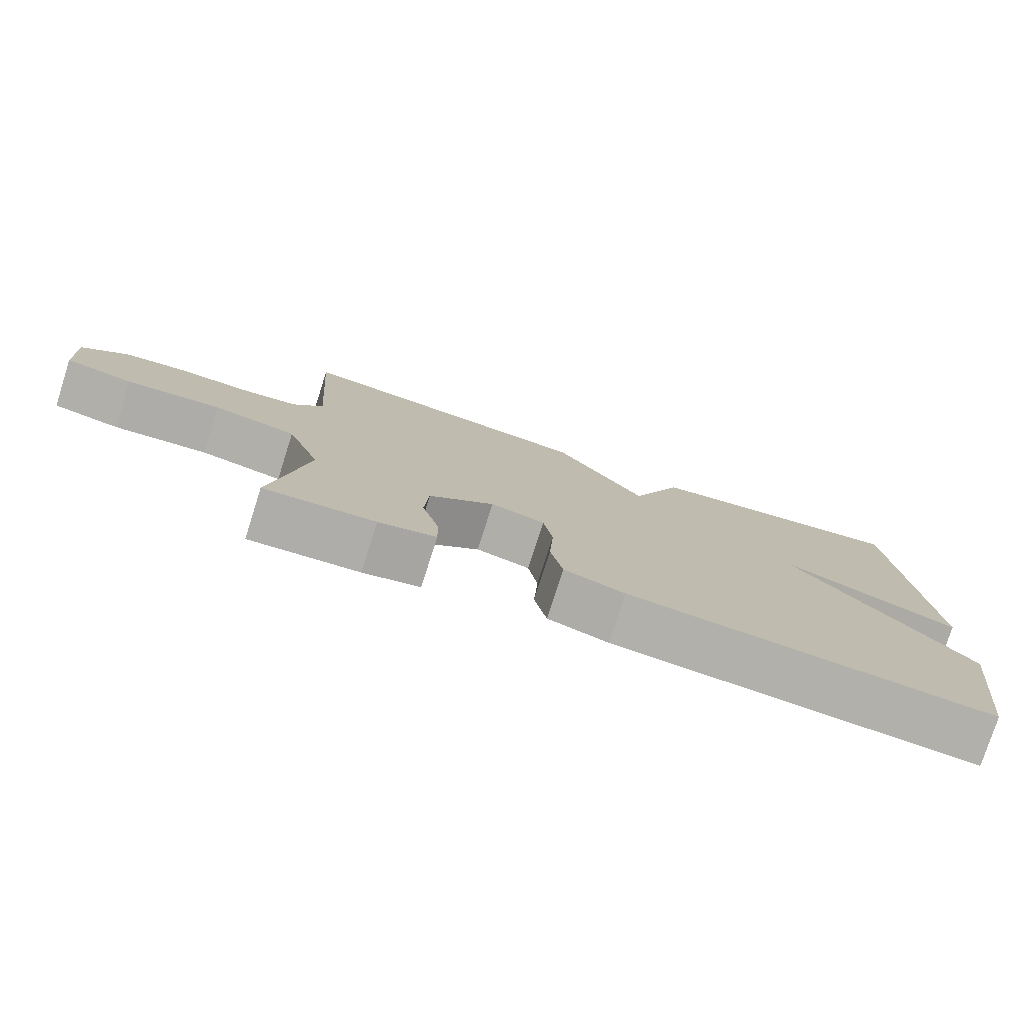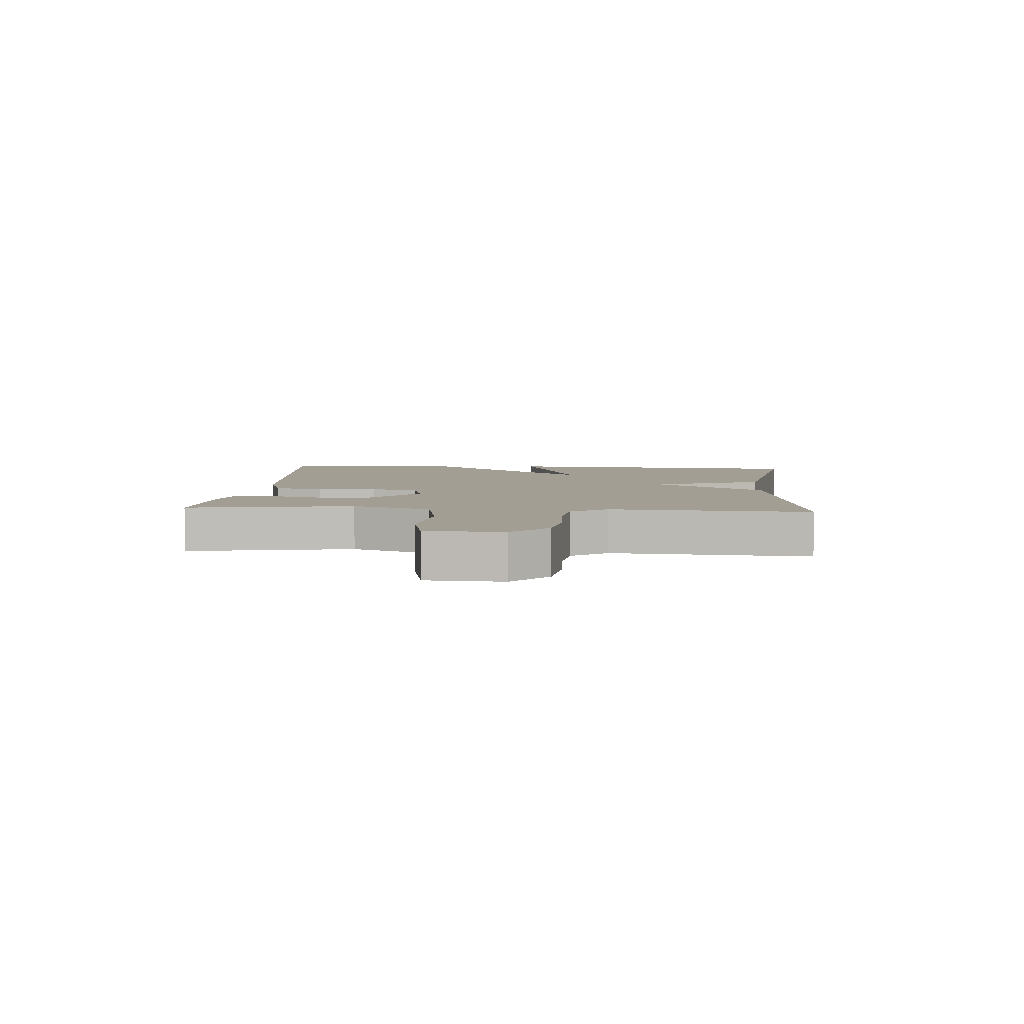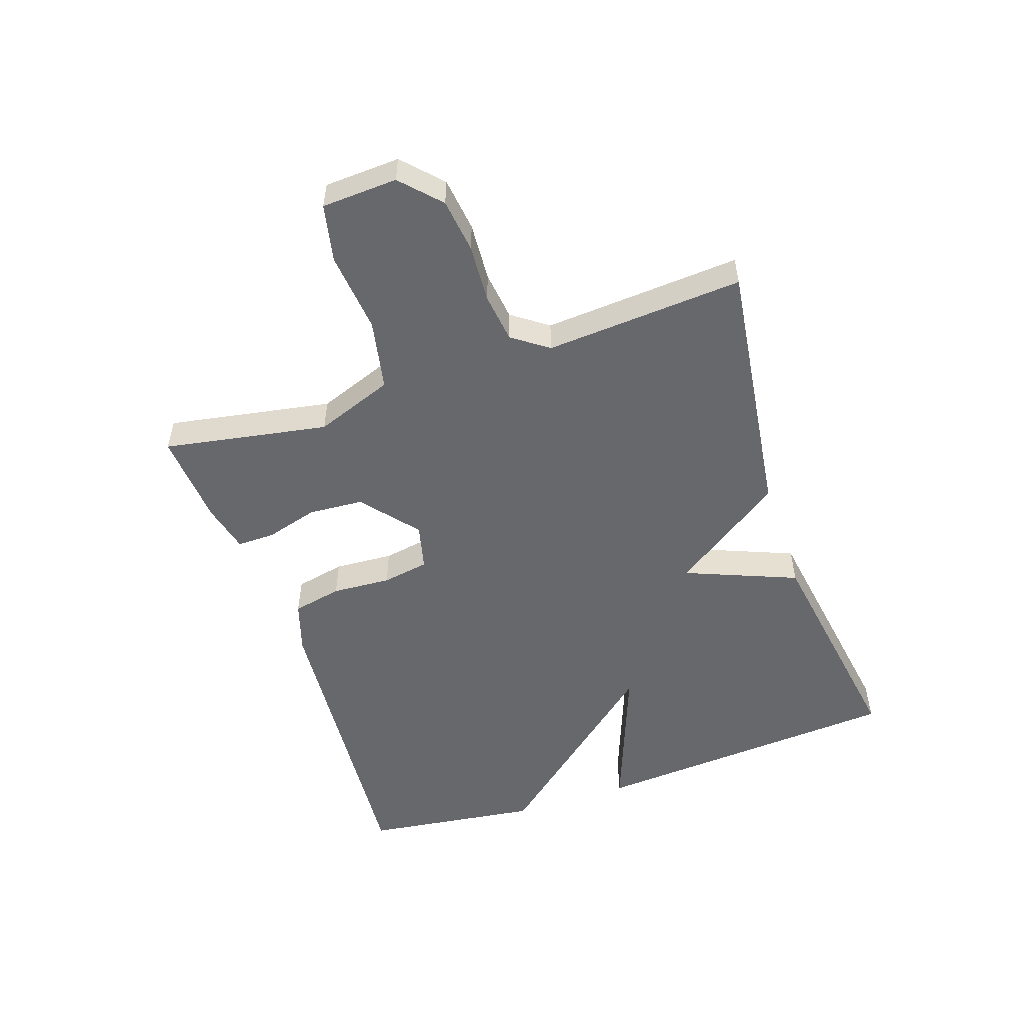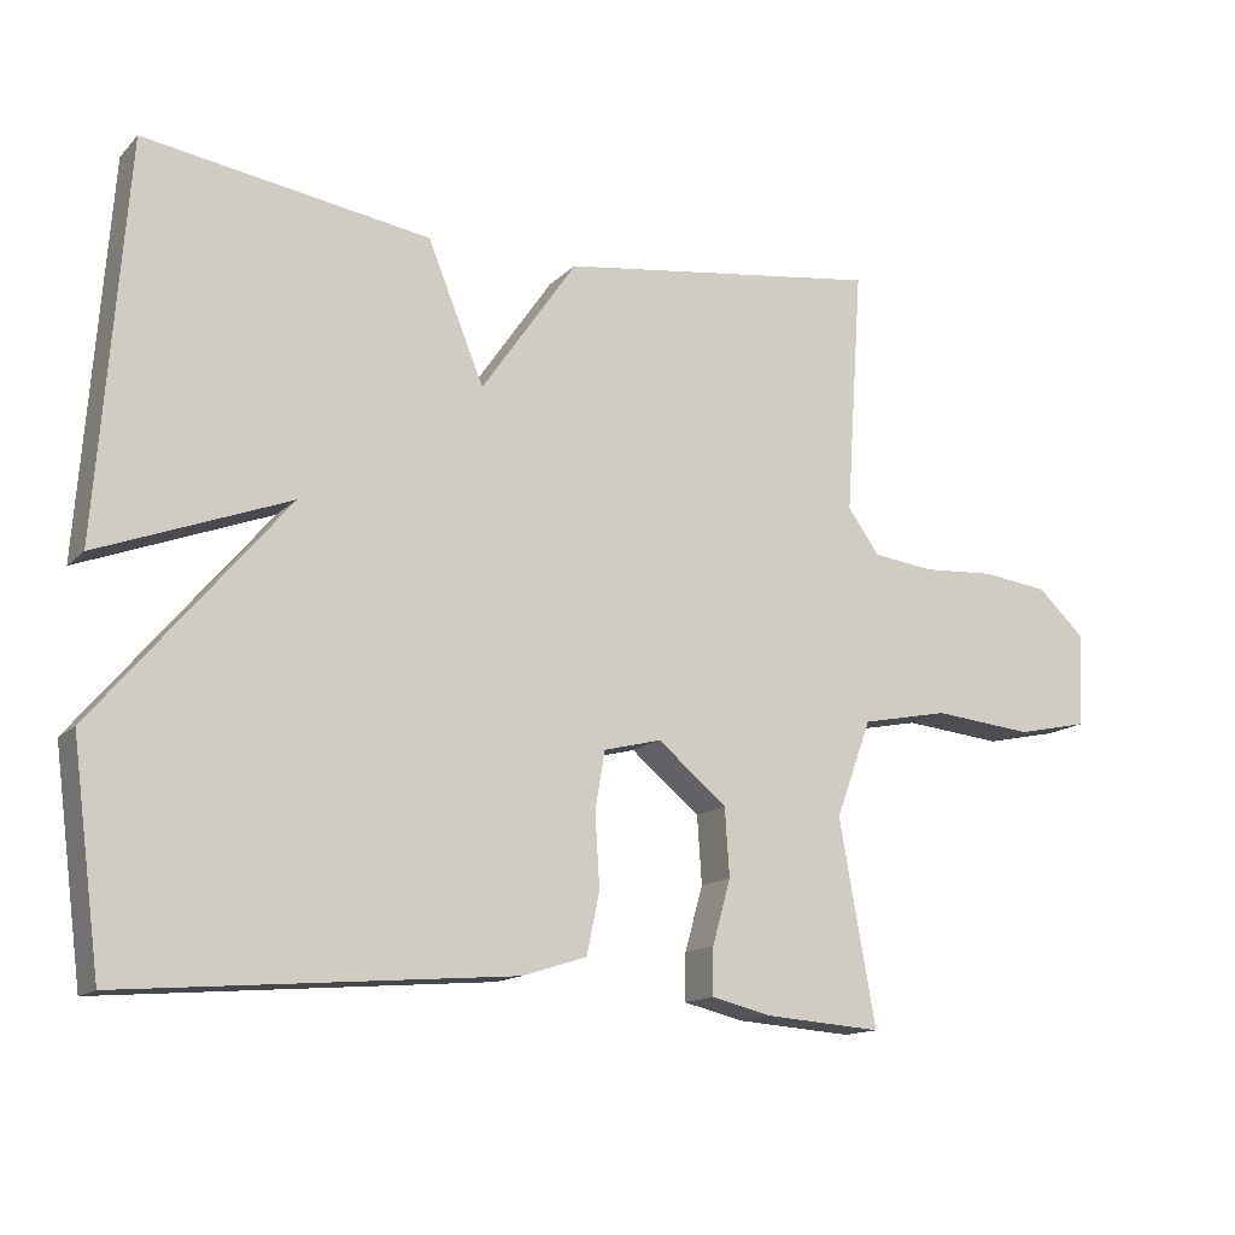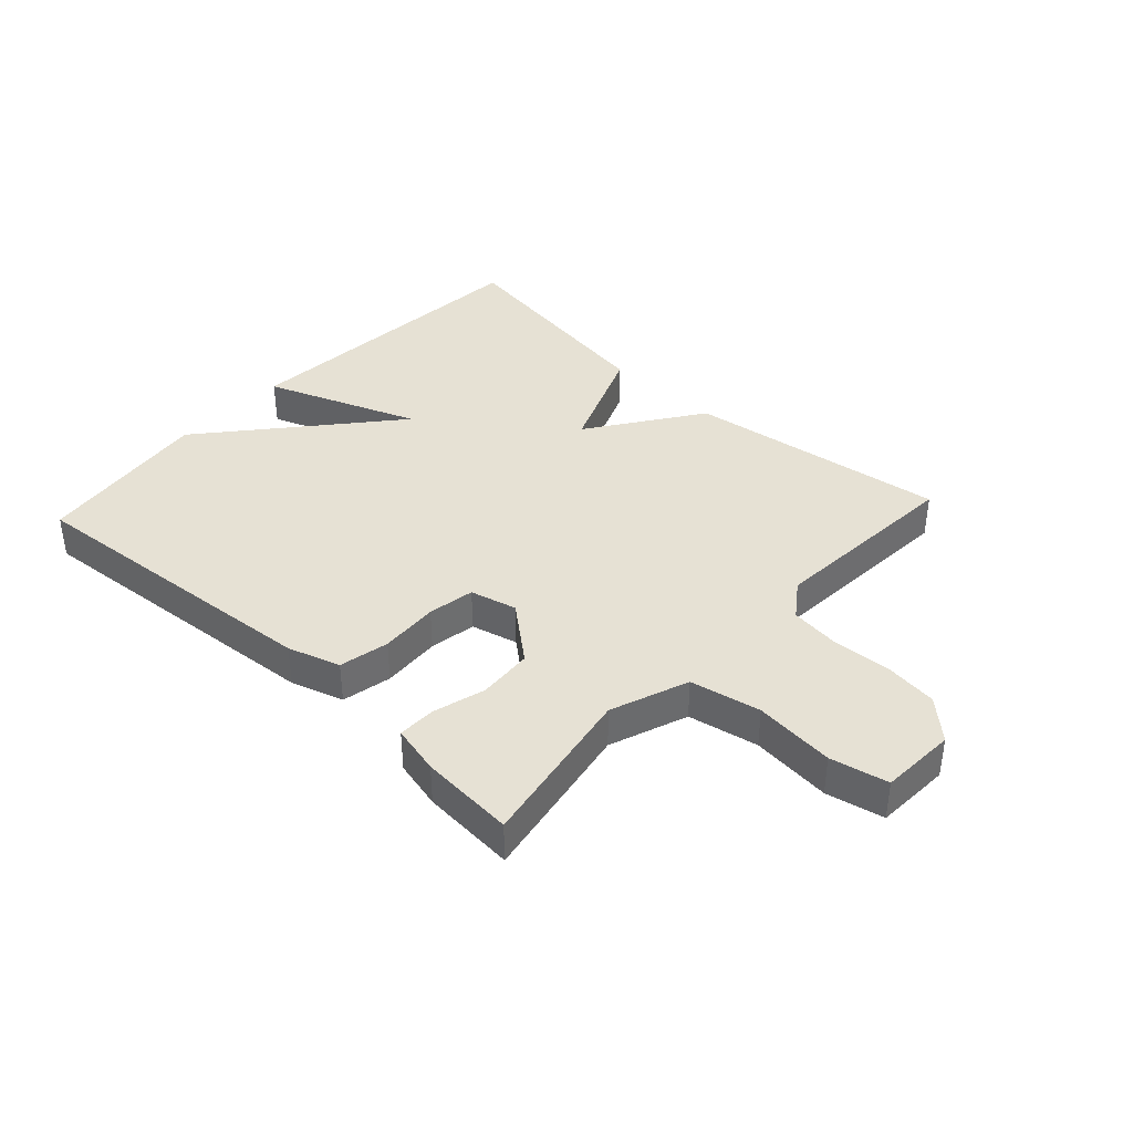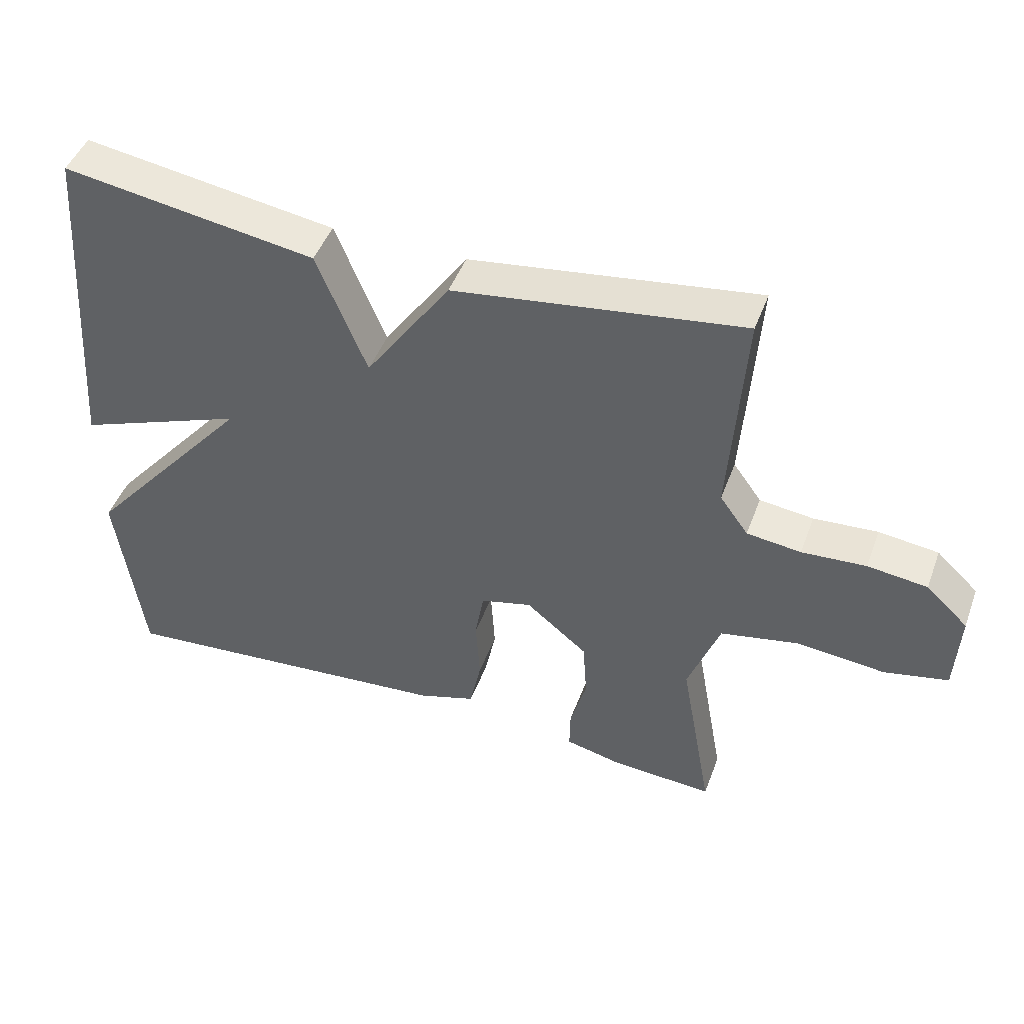
<metadata>
{"format":"obj","ext":"obj","renderer":"f3d","projection":"perspective","resolution":1024,"background":"white","views":[{"elev":-77.9,"azim":-17.7,"up":"+Z"},{"elev":5.2,"azim":-85.6,"up":"+Y"},{"elev":-52.5,"azim":-71.2,"up":"+Y"},{"elev":-14.2,"azim":152.5,"up":"+Z"},{"elev":39.0,"azim":-137.2,"up":"+Y"},{"elev":46.2,"azim":-160.2,"up":"+Z"}]}
</metadata>
<code>
v -0.5 0.07 0.5
v -0.074 0.07 0.442
v 0.052 0.07 0.26
v 0.126 0.07 0.442
v 0.5 0.07 0.5
v 0.538 0.07 -0.012
v 0.288 0.07 0.083
v 0.538 0.07 -0.212
v 0.5 0.07 -0.5
v -0.009 0.07 -0.458
v -0.094 0.07 -0.431
v -0.111 0.07 -0.35
v -0.105 0.07 -0.254
v -0.118 0.07 -0.178
v -0.194 0.07 -0.159
v -0.285 0.07 -0.234
v -0.291 0.07 -0.323
v -0.267 0.07 -0.408
v -0.266 0.07 -0.47
v -0.346 0.07 -0.489
v -0.5 0.07 -0.5
v -0.452 0.07 -0.233
v -0.499 0.07 -0.106
v -0.614 0.07 -0.083
v -0.745 0.07 -0.096
v -0.839 0.07 -0.076
v -0.845 0.07 0.047
v -0.783 0.07 0.105
v -0.695 0.07 0.116
v -0.6 0.07 0.11
v -0.52 0.07 0.12
v -0.478 0.07 0.178
v -0.5 0 0.5
v -0.074 0 0.442
v 0.052 0 0.26
v 0.126 0 0.442
v 0.5 0 0.5
v 0.538 0 -0.012
v 0.288 0 0.083
v 0.538 0 -0.212
v 0.5 0 -0.5
v -0.009 0 -0.458
v -0.094 0 -0.431
v -0.111 0 -0.35
v -0.105 0 -0.254
v -0.118 0 -0.178
v -0.194 0 -0.159
v -0.285 0 -0.234
v -0.291 0 -0.323
v -0.267 0 -0.408
v -0.266 0 -0.47
v -0.346 0 -0.489
v -0.5 0 -0.5
v -0.452 0 -0.233
v -0.499 0 -0.106
v -0.614 0 -0.083
v -0.745 0 -0.096
v -0.839 0 -0.076
v -0.845 0 0.047
v -0.783 0 0.105
v -0.695 0 0.116
v -0.6 0 0.11
v -0.52 0 0.12
v -0.478 0 0.178
f 28 29 30
f 27 28 30
f 26 27 30
f 25 26 30
f 24 25 30
f 23 24 30 31
f 22 23 31 32
f 20 21 22
f 19 20 22
f 18 19 22
f 17 18 22
f 16 17 22 32
f 11 12 13
f 10 11 13
f 9 10 13
f 8 9 13
f 7 8 13
f 7 13 14
f 5 6 7
f 4 5 7
f 3 4 7
f 3 7 14 15
f 15 16 32
f 3 15 32
f 2 3 32
f 1 2 32
f 62 61 60
f 62 60 59
f 62 59 58
f 62 58 57
f 62 57 56
f 63 62 56 55
f 64 63 55 54
f 54 53 52
f 54 52 51
f 54 51 50
f 54 50 49
f 64 54 49 48
f 45 44 43
f 45 43 42
f 45 42 41
f 45 41 40
f 45 40 39
f 46 45 39
f 39 38 37
f 39 37 36
f 39 36 35
f 47 46 39 35
f 64 48 47
f 64 47 35
f 64 35 34
f 64 34 33
f 1 33 34 2
f 2 34 35 3
f 3 35 36 4
f 4 36 37 5
f 5 37 38 6
f 6 38 39 7
f 7 39 40 8
f 8 40 41 9
f 9 41 42 10
f 10 42 43 11
f 11 43 44 12
f 12 44 45 13
f 13 45 46 14
f 14 46 47 15
f 15 47 48 16
f 16 48 49 17
f 17 49 50 18
f 18 50 51 19
f 19 51 52 20
f 20 52 53 21
f 21 53 54 22
f 22 54 55 23
f 23 55 56 24
f 24 56 57 25
f 25 57 58 26
f 26 58 59 27
f 27 59 60 28
f 28 60 61 29
f 29 61 62 30
f 30 62 63 31
f 31 63 64 32
f 32 64 33 1

</code>
